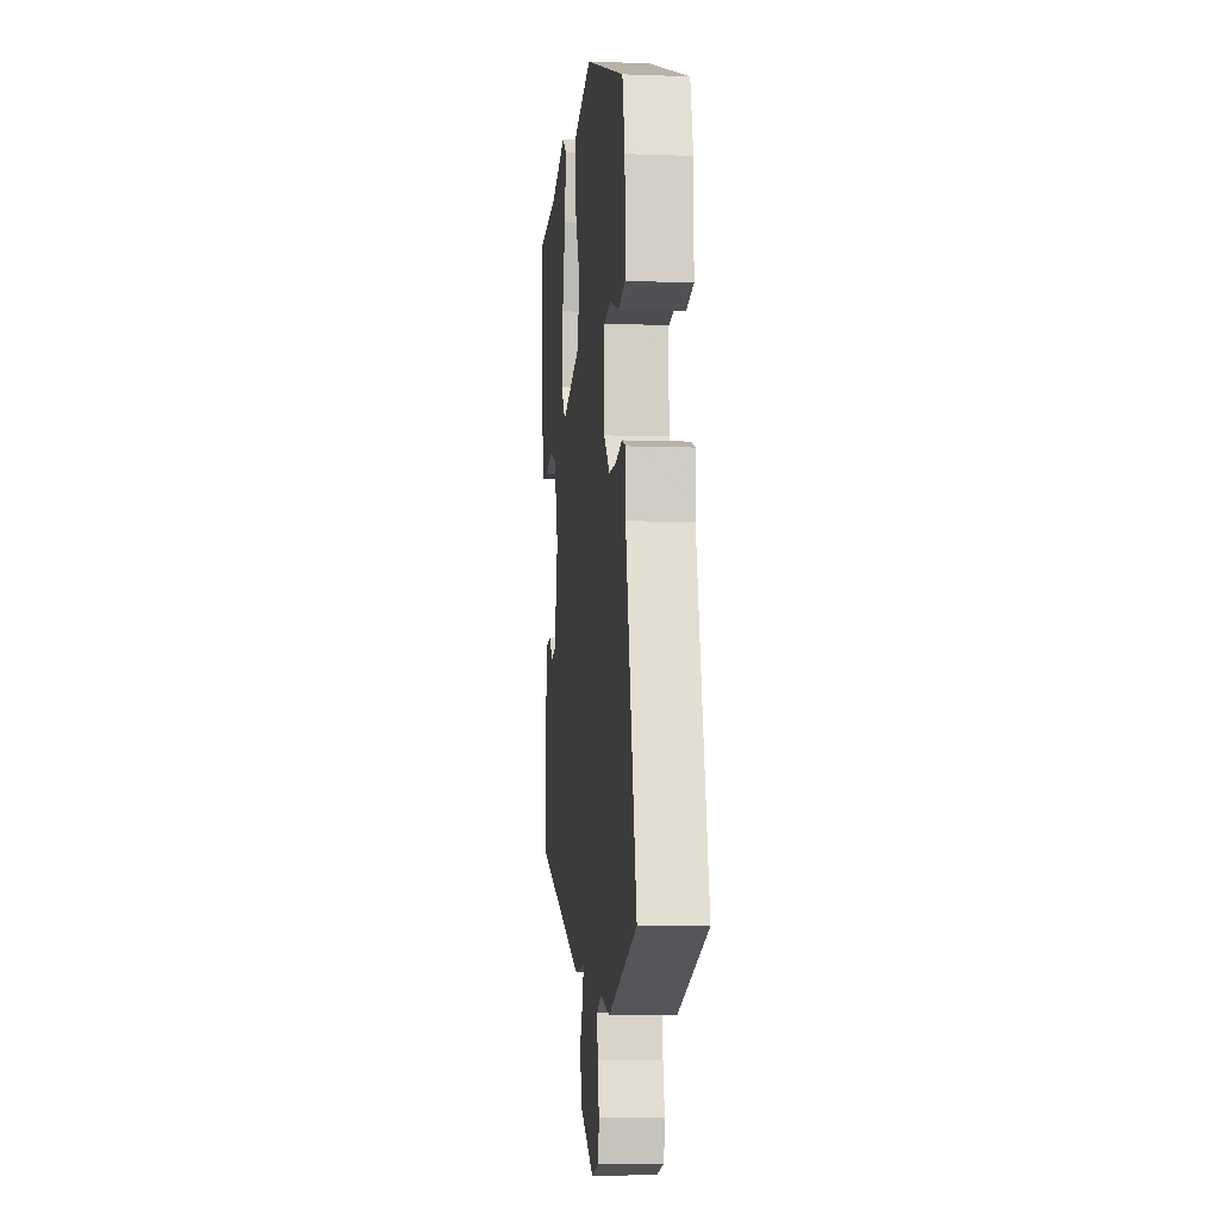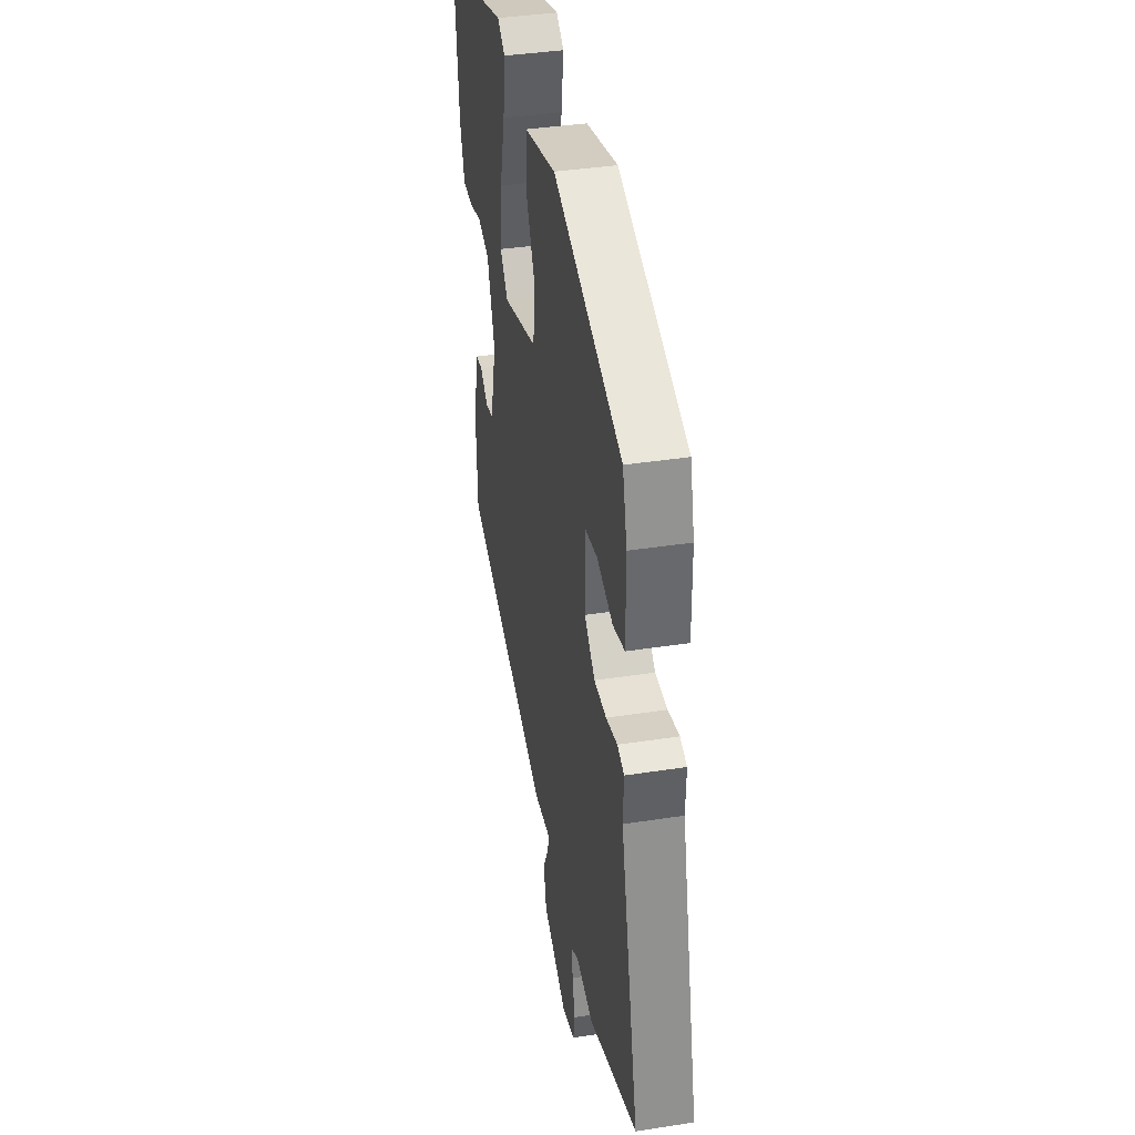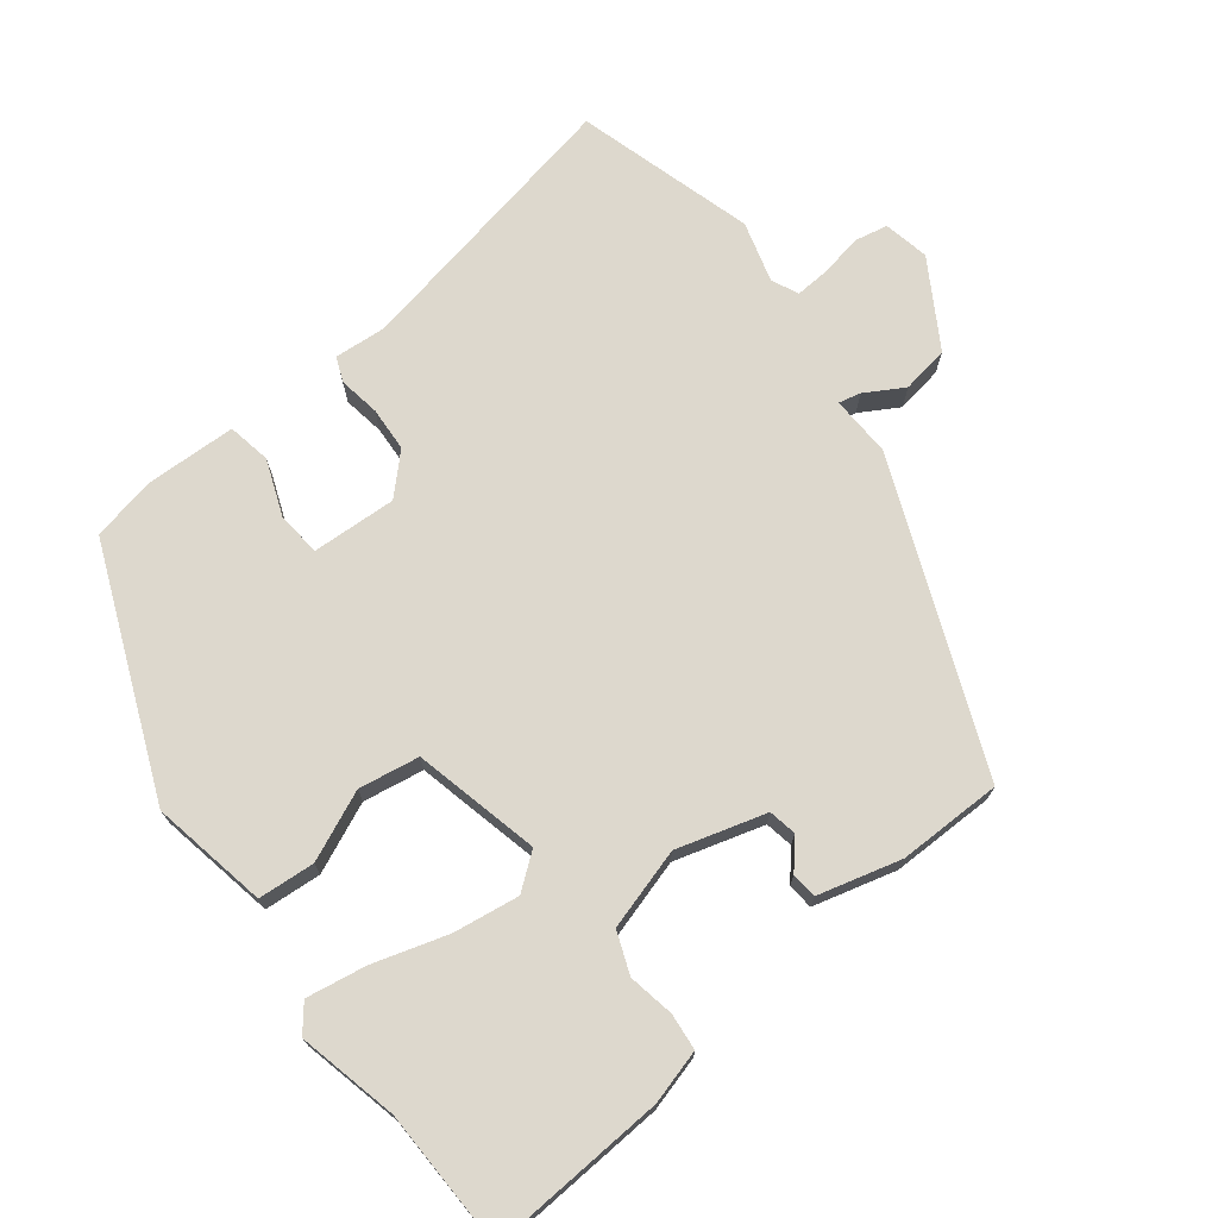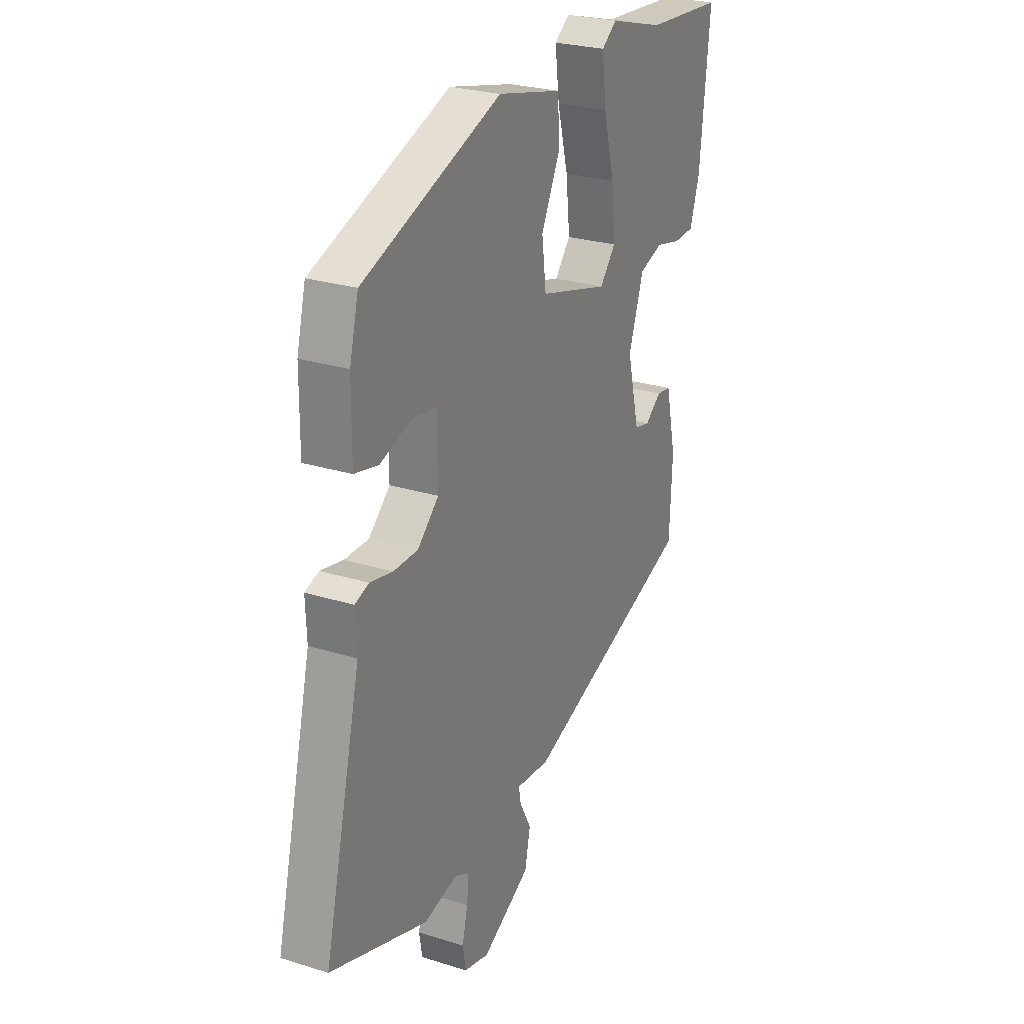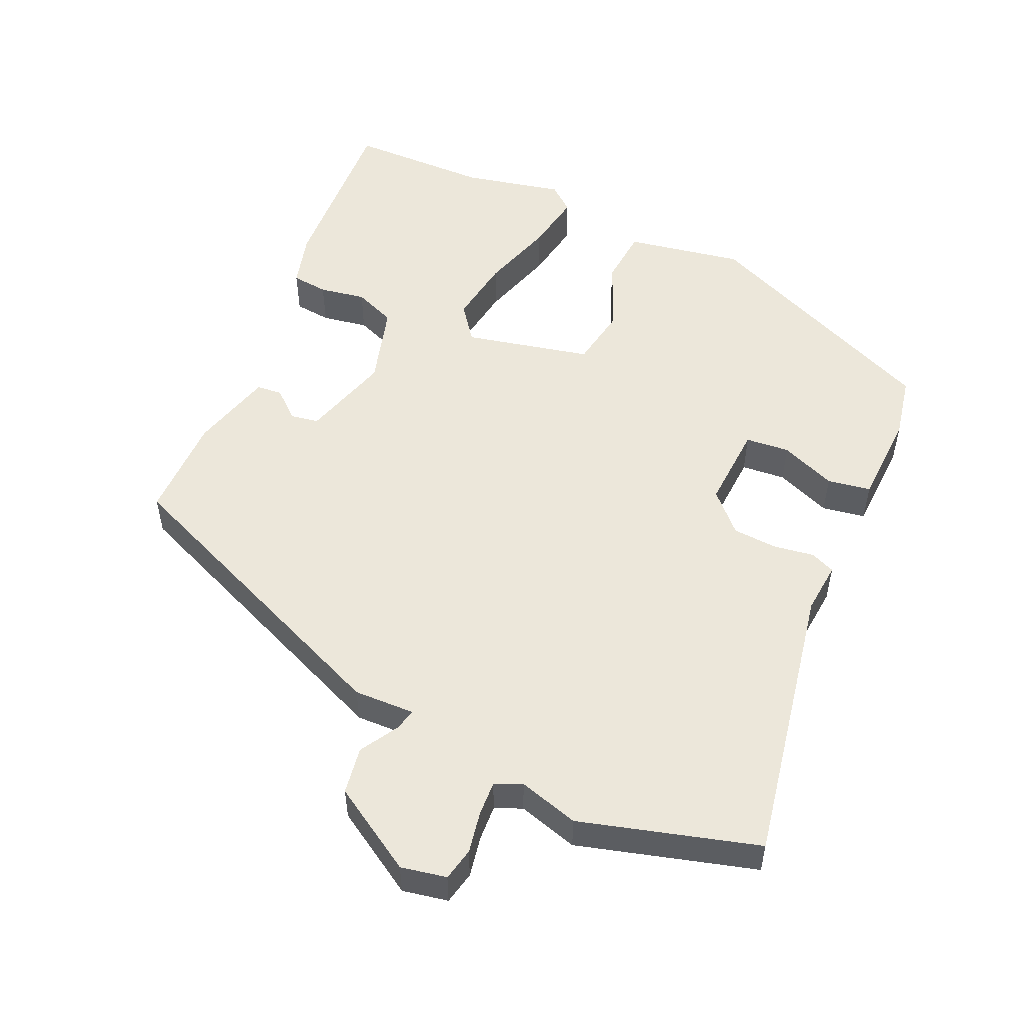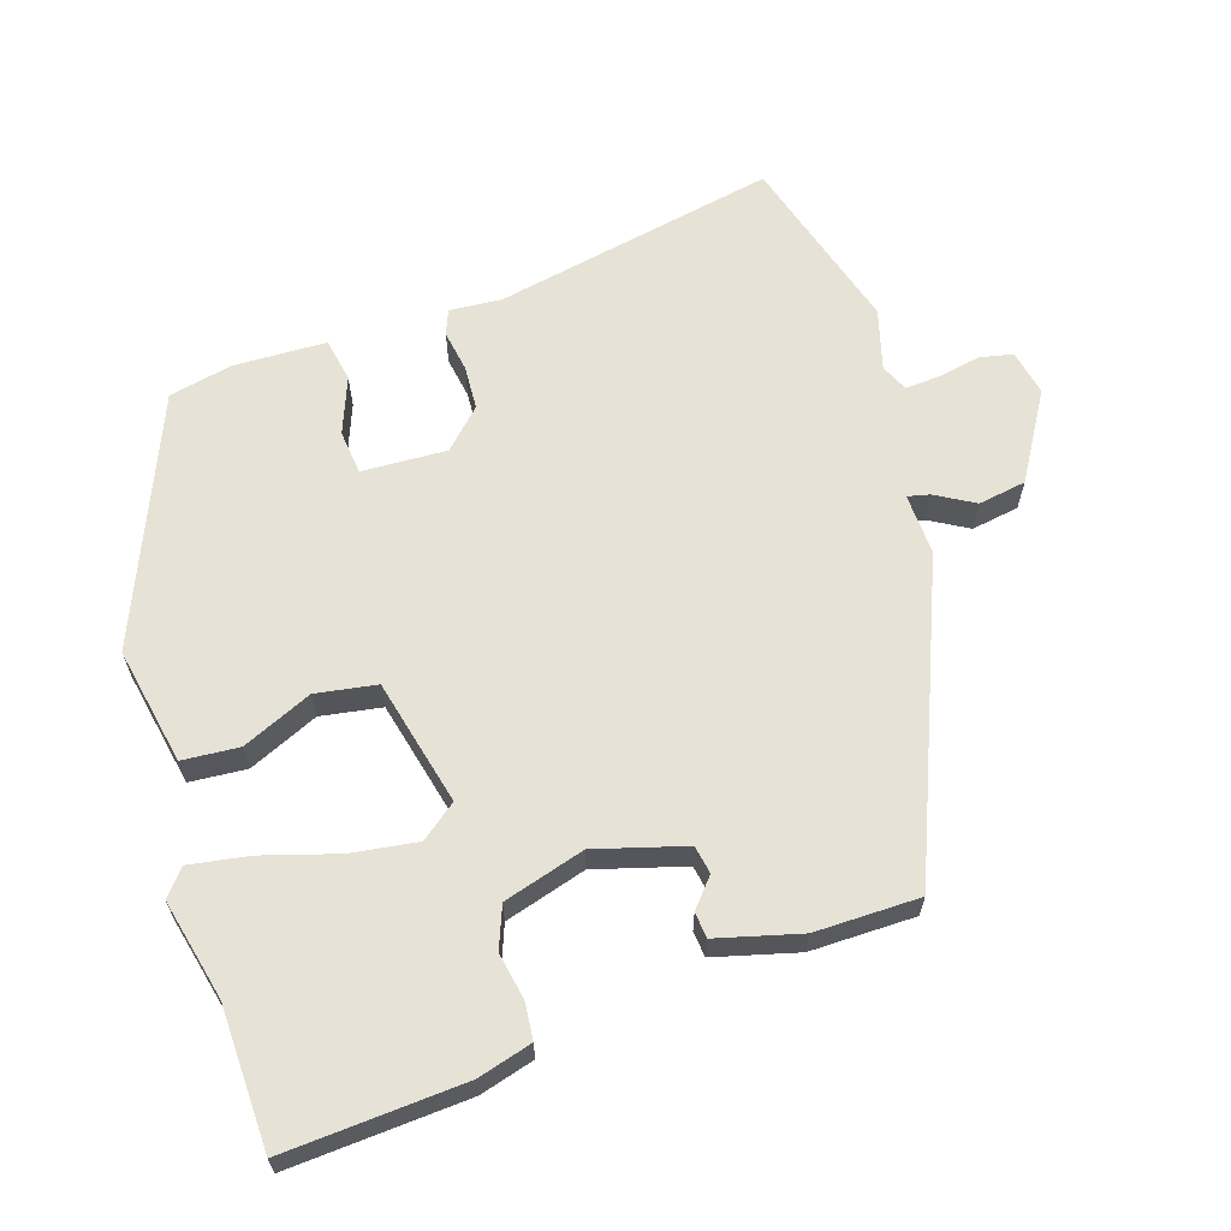
<metadata>
{"format":"obj","ext":"obj","renderer":"f3d","projection":"perspective","resolution":1024,"background":"white","views":[{"elev":-7.7,"azim":-95.9,"up":"+Z"},{"elev":38.1,"azim":-101.2,"up":"+Z"},{"elev":72.3,"azim":54.5,"up":"+Y"},{"elev":25.9,"azim":-63.5,"up":"+Z"},{"elev":52.9,"azim":-153.0,"up":"+Y"},{"elev":63.6,"azim":74.3,"up":"+Y"}]}
</metadata>
<code>
v 0.476 0.07 -0.344
v 0.03 0.07 -0.506
v -0.058 0.07 -0.499
v -0.052 0.07 -0.531
v -0.022 0.07 -0.588
v -0.036 0.07 -0.656
v -0.162 0.07 -0.725
v -0.227 0.07 -0.709
v -0.235 0.07 -0.661
v -0.221 0.07 -0.601
v -0.216 0.07 -0.551
v -0.254 0.07 -0.532
v -0.342 0.07 -0.553
v -0.595 0.07 -0.468
v -0.499 0.07 -0.066
v -0.502 0.07 0.009
v -0.466 0.07 0.022
v -0.407 0.07 0.01
v -0.343 0.07 0.011
v -0.288 0.07 0.062
v -0.289 0.07 0.184
v -0.352 0.07 0.193
v -0.434 0.07 0.165
v -0.496 0.07 0.179
v -0.495 0.07 0.311
v -0.472 0.07 0.402
v -0.113 0.07 0.535
v 0.054 0.07 0.496
v 0.057 0.07 0.414
v 0.009 0.07 0.316
v 0.02 0.07 0.228
v 0.2 0.07 0.178
v 0.241 0.07 0.227
v 0.231 0.07 0.323
v 0.203 0.07 0.431
v 0.192 0.07 0.518
v 0.231 0.07 0.547
v 0.373 0.07 0.508
v 0.575 0.07 0.495
v 0.549 0.07 0.239
v 0.524 0.07 0.162
v 0.471 0.07 0.159
v 0.405 0.07 0.174
v 0.344 0.07 0.153
v 0.305 0.07 0.038
v 0.337 0.07 -0.092
v 0.377 0.07 -0.101
v 0.419 0.07 -0.068
v 0.456 0.07 -0.073
v 0.483 0.07 -0.194
v 0.476 0 -0.344
v 0.03 0 -0.506
v -0.058 0 -0.499
v -0.052 0 -0.531
v -0.022 0 -0.588
v -0.036 0 -0.656
v -0.162 0 -0.725
v -0.227 0 -0.709
v -0.235 0 -0.661
v -0.221 0 -0.601
v -0.216 0 -0.551
v -0.254 0 -0.532
v -0.342 0 -0.553
v -0.595 0 -0.468
v -0.499 0 -0.066
v -0.502 0 0.009
v -0.466 0 0.022
v -0.407 0 0.01
v -0.343 0 0.011
v -0.288 0 0.062
v -0.289 0 0.184
v -0.352 0 0.193
v -0.434 0 0.165
v -0.496 0 0.179
v -0.495 0 0.311
v -0.472 0 0.402
v -0.113 0 0.535
v 0.054 0 0.496
v 0.057 0 0.414
v 0.009 0 0.316
v 0.02 0 0.228
v 0.2 0 0.178
v 0.241 0 0.227
v 0.231 0 0.323
v 0.203 0 0.431
v 0.192 0 0.518
v 0.231 0 0.547
v 0.373 0 0.508
v 0.575 0 0.495
v 0.549 0 0.239
v 0.524 0 0.162
v 0.471 0 0.159
v 0.405 0 0.174
v 0.344 0 0.153
v 0.305 0 0.038
v 0.337 0 -0.092
v 0.377 0 -0.101
v 0.419 0 -0.068
v 0.456 0 -0.073
v 0.483 0 -0.194
f 47 48 49 50
f 46 47 50 1
f 40 41 42 43
f 38 39 40 43
f 38 43 44
f 37 38 44 45
f 34 35 36 37
f 33 34 37 45
f 27 28 29 30
f 27 30 31
f 26 27 31
f 25 26 31
f 22 23 24 25
f 21 22 25 31
f 20 21 31 32
f 15 16 17 18
f 15 18 19
f 12 13 14 15
f 11 12 15 19
f 7 8 9 10
f 7 10 11
f 4 5 6 7
f 3 4 7 11
f 46 1 2 3
f 32 33 45 46
f 19 20 32 46
f 3 11 19 46
f 100 99 98 97
f 51 100 97 96
f 93 92 91 90
f 93 90 89 88
f 94 93 88
f 95 94 88 87
f 87 86 85 84
f 95 87 84 83
f 80 79 78 77
f 81 80 77
f 81 77 76
f 81 76 75
f 75 74 73 72
f 81 75 72 71
f 82 81 71 70
f 68 67 66 65
f 69 68 65
f 65 64 63 62
f 69 65 62 61
f 60 59 58 57
f 61 60 57
f 57 56 55 54
f 61 57 54 53
f 53 52 51 96
f 96 95 83 82
f 96 82 70 69
f 96 69 61 53
f 1 51 52 2
f 2 52 53 3
f 3 53 54 4
f 4 54 55 5
f 5 55 56 6
f 6 56 57 7
f 7 57 58 8
f 8 58 59 9
f 9 59 60 10
f 10 60 61 11
f 11 61 62 12
f 12 62 63 13
f 13 63 64 14
f 14 64 65 15
f 15 65 66 16
f 16 66 67 17
f 17 67 68 18
f 18 68 69 19
f 19 69 70 20
f 20 70 71 21
f 21 71 72 22
f 22 72 73 23
f 23 73 74 24
f 24 74 75 25
f 25 75 76 26
f 26 76 77 27
f 27 77 78 28
f 28 78 79 29
f 29 79 80 30
f 30 80 81 31
f 31 81 82 32
f 32 82 83 33
f 33 83 84 34
f 34 84 85 35
f 35 85 86 36
f 36 86 87 37
f 37 87 88 38
f 38 88 89 39
f 39 89 90 40
f 40 90 91 41
f 41 91 92 42
f 42 92 93 43
f 43 93 94 44
f 44 94 95 45
f 45 95 96 46
f 46 96 97 47
f 47 97 98 48
f 48 98 99 49
f 49 99 100 50
f 50 100 51 1

</code>
